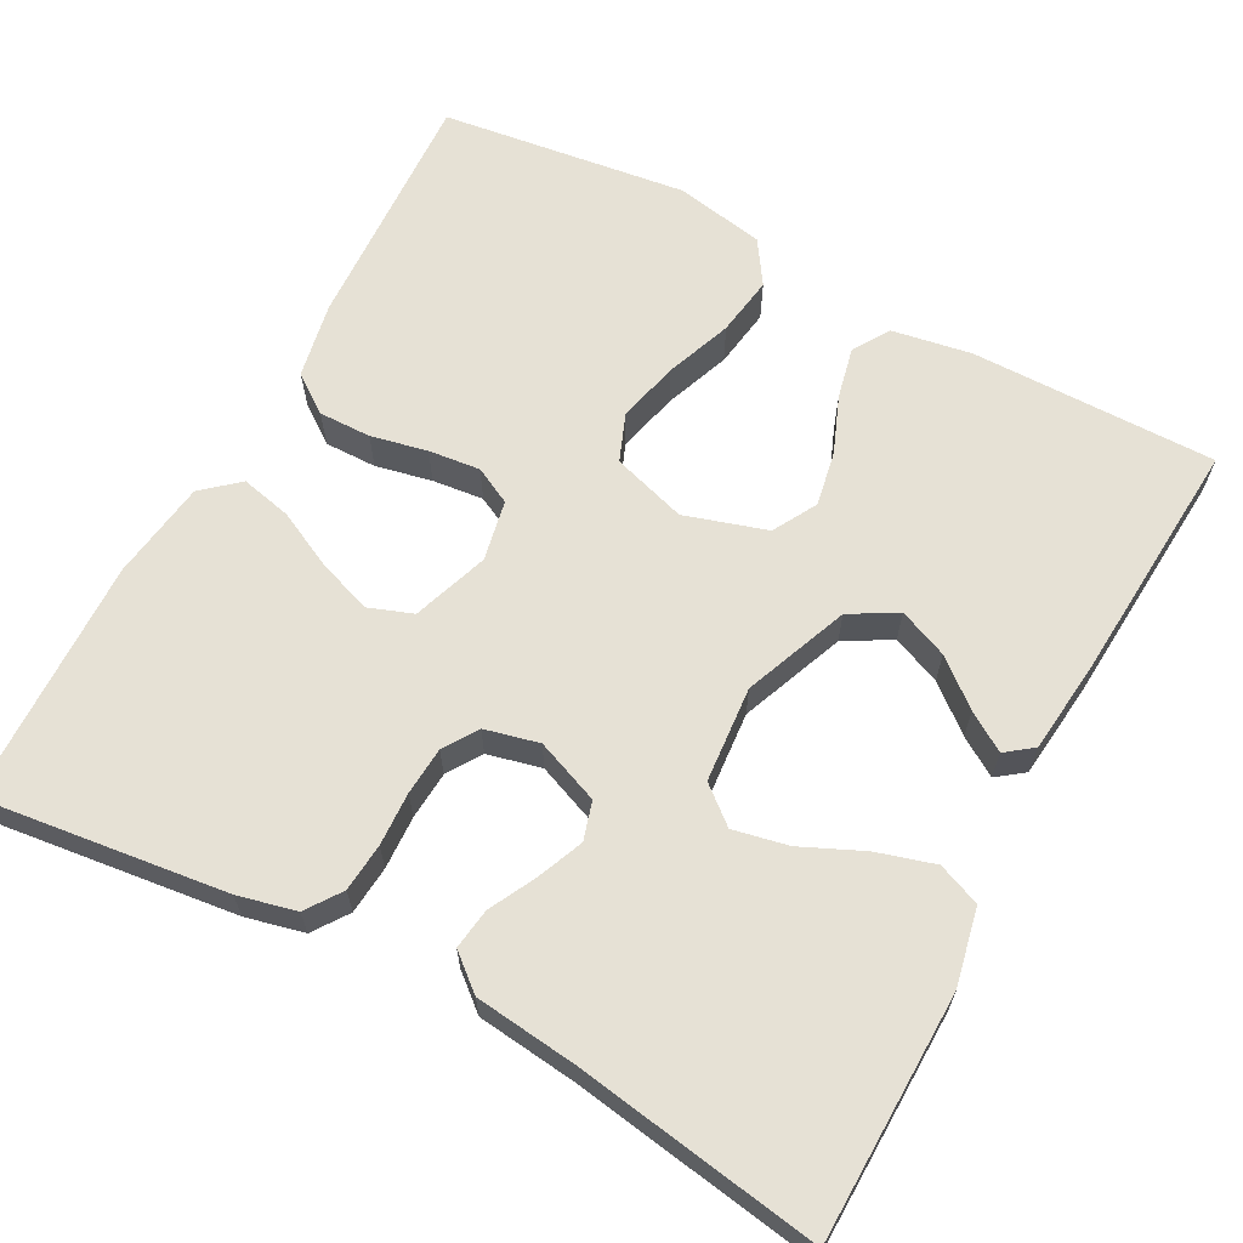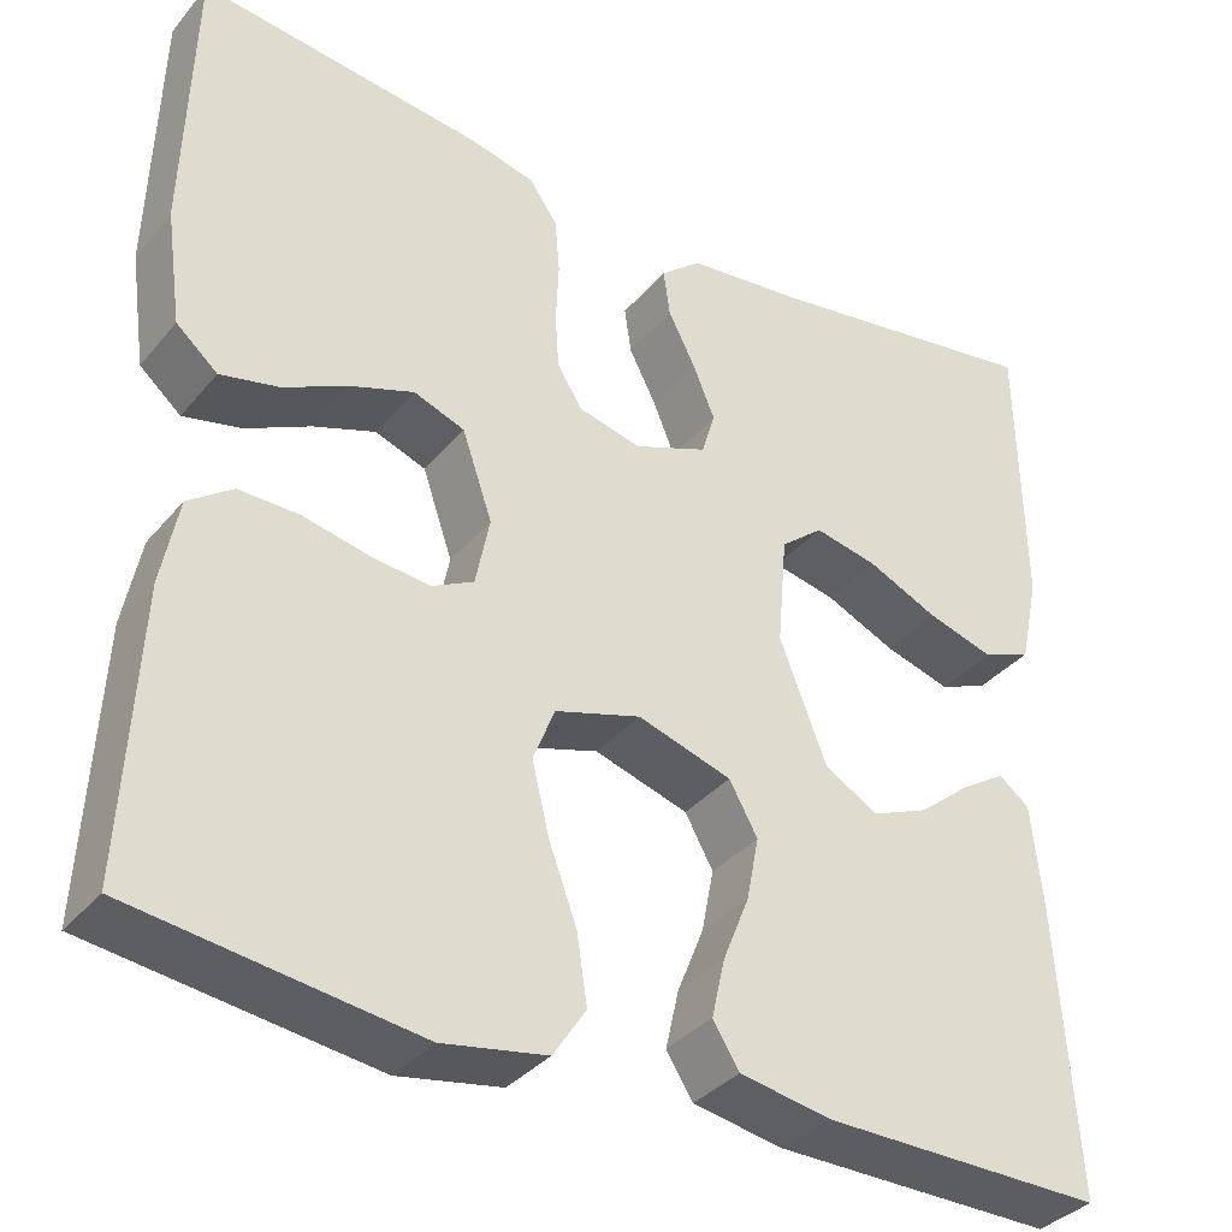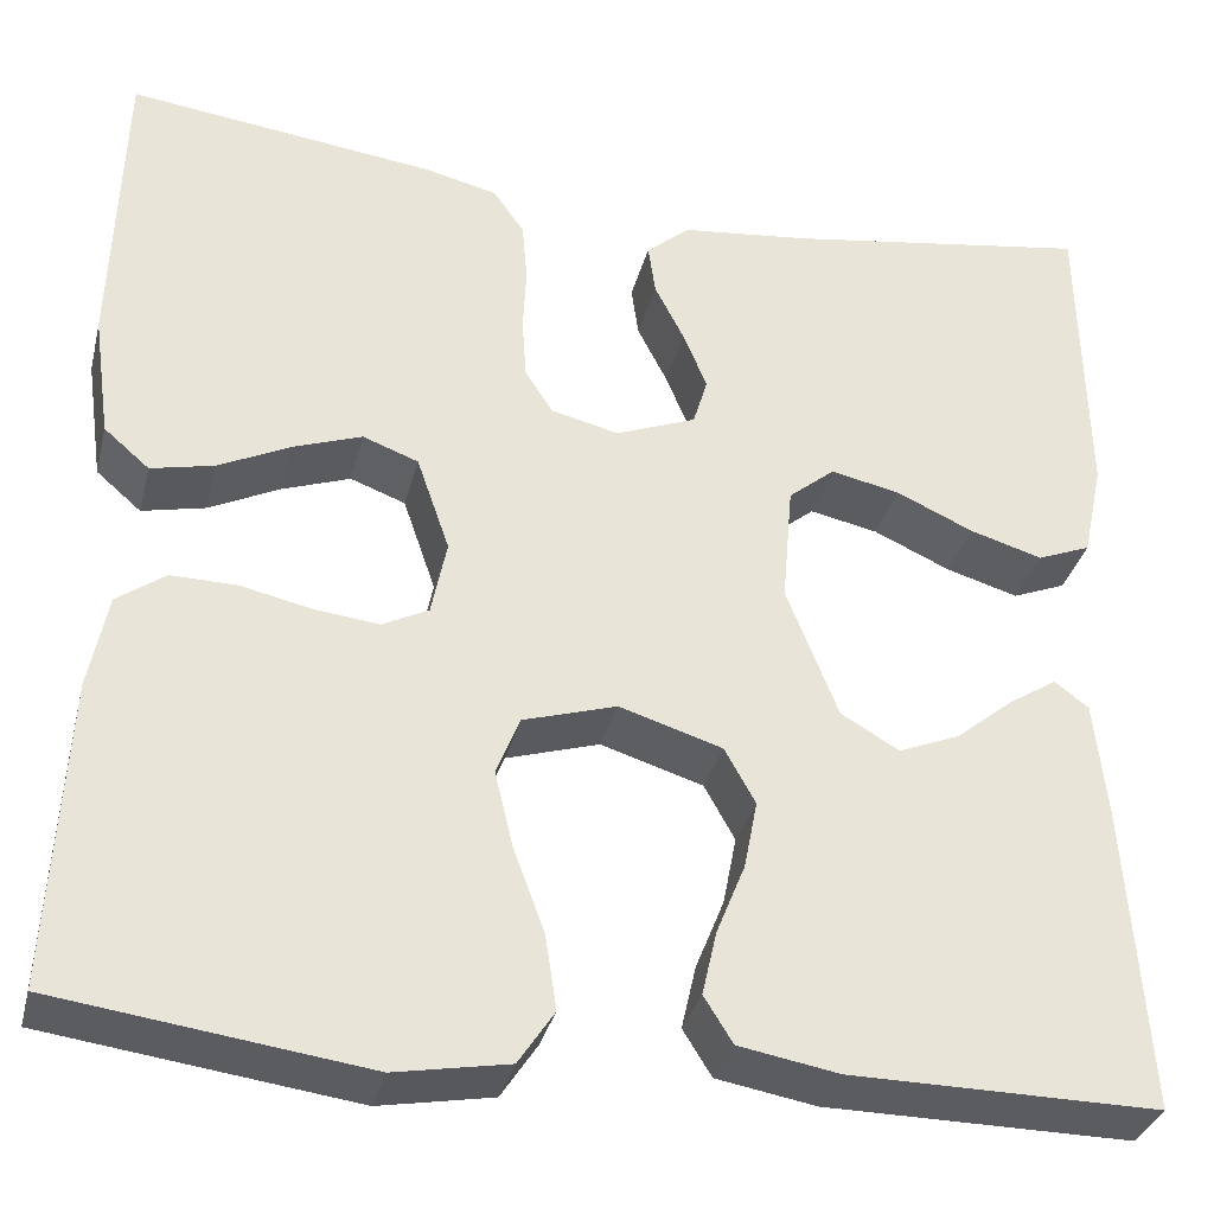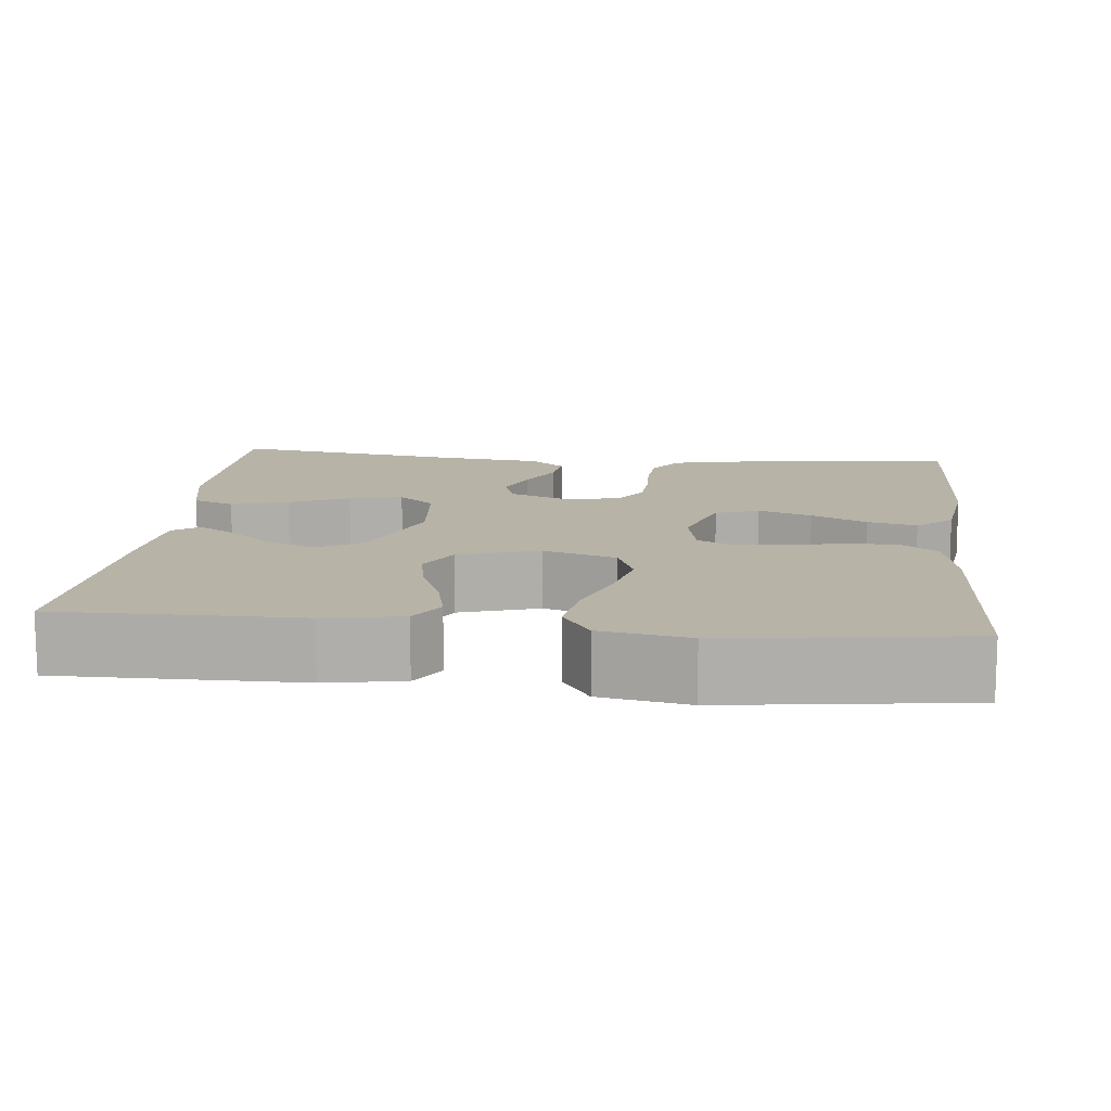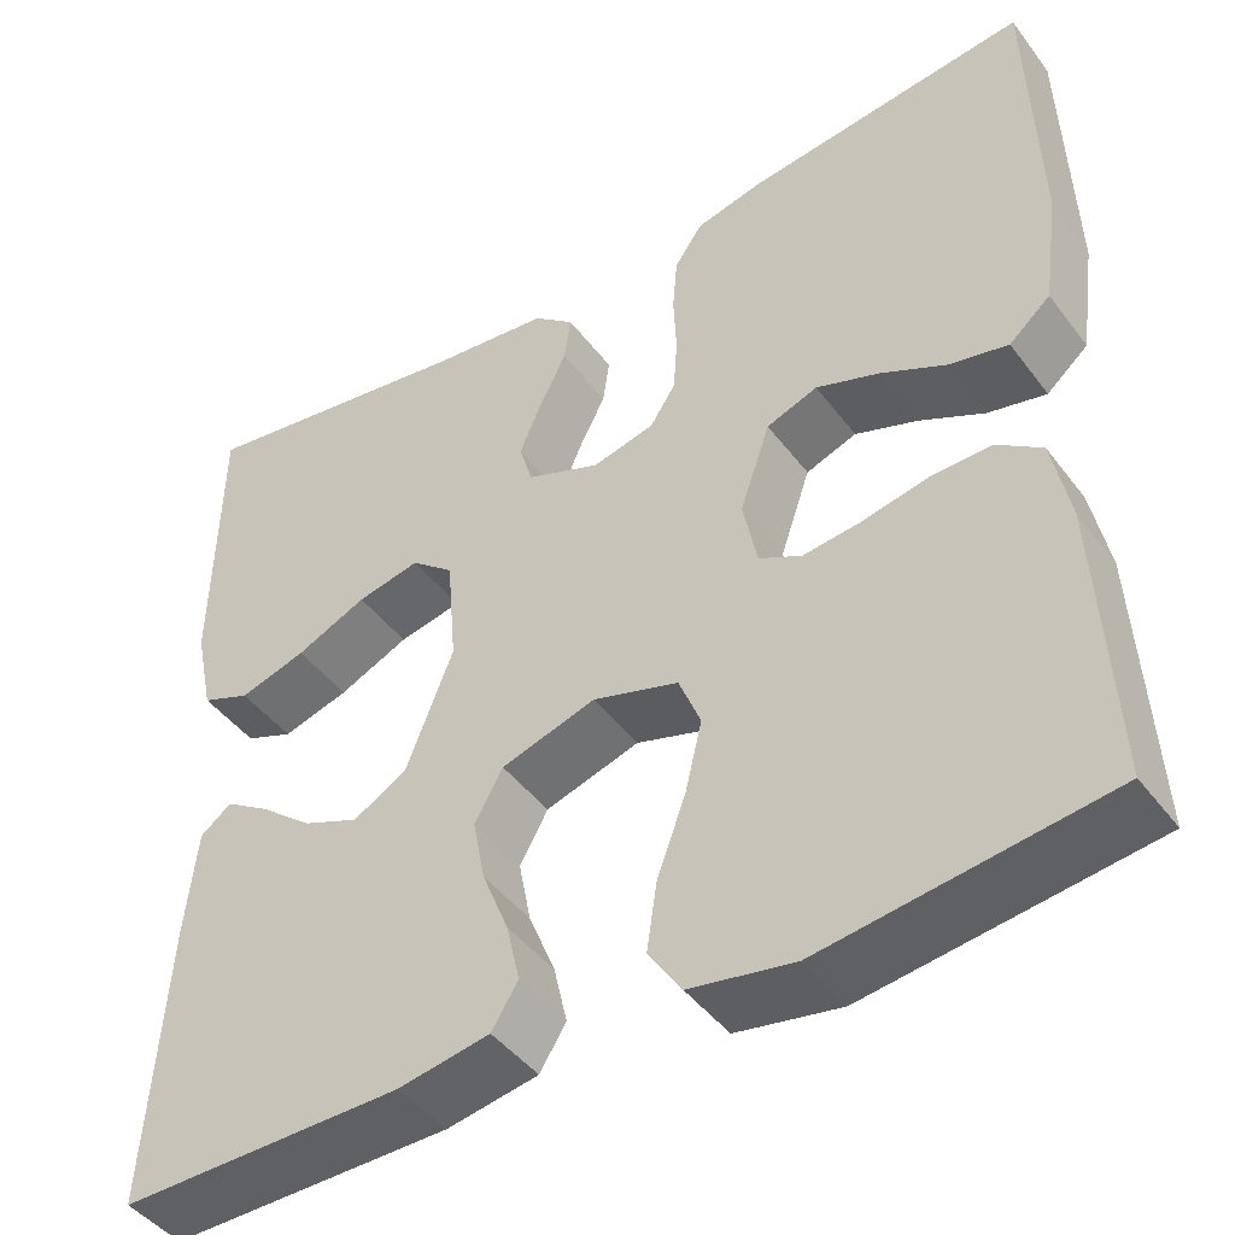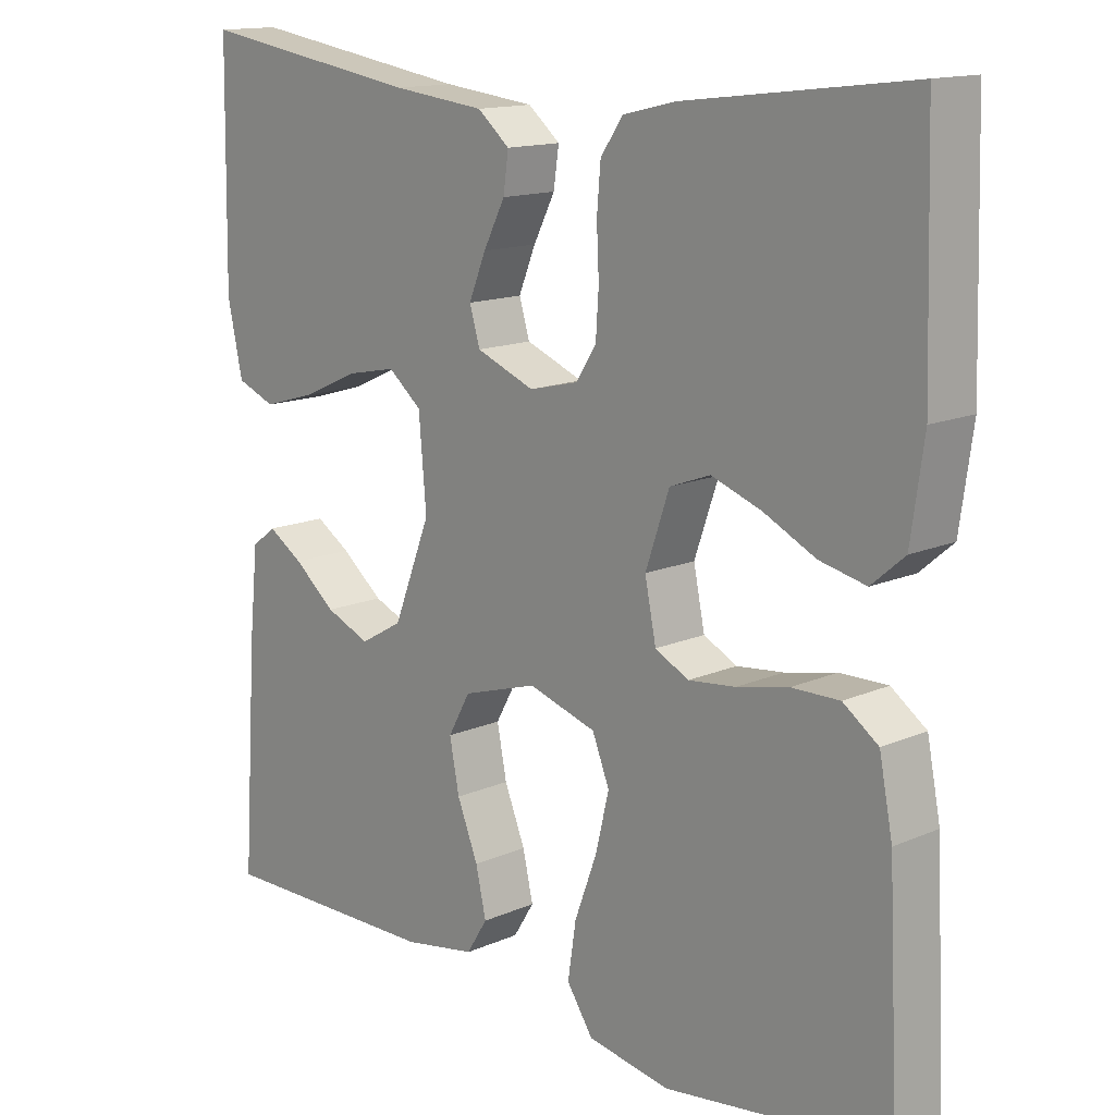
<metadata>
{"format":"obj","ext":"obj","renderer":"f3d","projection":"perspective","resolution":1024,"background":"white","views":[{"elev":64.4,"azim":28.3,"up":"+Y"},{"elev":-35.5,"azim":-34.2,"up":"+Z"},{"elev":-33.6,"azim":-13.8,"up":"+Z"},{"elev":12.6,"azim":-174.1,"up":"+Y"},{"elev":-44.9,"azim":-145.5,"up":"+Z"},{"elev":14.3,"azim":-133.7,"up":"+Z"}]}
</metadata>
<code>
v 0.5 0.07 0.5
v 0.505 0.07 0.2
v 0.485 0.07 0.106
v 0.433 0.07 0.085
v 0.362 0.07 0.106
v 0.287 0.07 0.14
v 0.22 0.07 0.154
v 0.175 0.07 0.117
v 0.165 0.07 0
v 0.215 0.07 -0.128
v 0.272 0.07 -0.161
v 0.332 0.07 -0.136
v 0.388 0.07 -0.09
v 0.435 0.07 -0.06
v 0.468 0.07 -0.085
v 0.48 0.07 -0.2
v 0.5 0.07 -0.5
v 0.2 0.07 -0.498
v 0.103 0.07 -0.481
v 0.075 0.07 -0.436
v 0.089 0.07 -0.374
v 0.117 0.07 -0.304
v 0.13 0.07 -0.237
v 0.1 0.07 -0.183
v 0 0.07 -0.152
v -0.091 0.07 -0.18
v -0.114 0.07 -0.238
v -0.096 0.07 -0.313
v -0.066 0.07 -0.394
v -0.055 0.07 -0.467
v -0.09 0.07 -0.52
v -0.2 0.07 -0.54
v -0.5 0.07 -0.5
v -0.485 0.07 -0.2
v -0.467 0.07 -0.108
v -0.42 0.07 -0.074
v -0.356 0.07 -0.075
v -0.287 0.07 -0.09
v -0.224 0.07 -0.097
v -0.179 0.07 -0.074
v -0.164 0.07 0
v -0.196 0.07 0.093
v -0.25 0.07 0.113
v -0.317 0.07 0.089
v -0.386 0.07 0.055
v -0.448 0.07 0.041
v -0.492 0.07 0.079
v -0.509 0.07 0.2
v -0.5 0.07 0.5
v -0.2 0.07 0.463
v -0.129 0.07 0.446
v -0.099 0.07 0.403
v -0.094 0.07 0.344
v -0.097 0.07 0.279
v -0.093 0.07 0.22
v -0.066 0.07 0.178
v 0 0.07 0.162
v 0.078 0.07 0.193
v 0.092 0.07 0.24
v 0.069 0.07 0.296
v 0.04 0.07 0.353
v 0.033 0.07 0.403
v 0.076 0.07 0.439
v 0.2 0.07 0.453
v 0.5 0 0.5
v 0.505 0 0.2
v 0.485 0 0.106
v 0.433 0 0.085
v 0.362 0 0.106
v 0.287 0 0.14
v 0.22 0 0.154
v 0.175 0 0.117
v 0.165 0 0
v 0.215 0 -0.128
v 0.272 0 -0.161
v 0.332 0 -0.136
v 0.388 0 -0.09
v 0.435 0 -0.06
v 0.468 0 -0.085
v 0.48 0 -0.2
v 0.5 0 -0.5
v 0.2 0 -0.498
v 0.103 0 -0.481
v 0.075 0 -0.436
v 0.089 0 -0.374
v 0.117 0 -0.304
v 0.13 0 -0.237
v 0.1 0 -0.183
v 0 0 -0.152
v -0.091 0 -0.18
v -0.114 0 -0.238
v -0.096 0 -0.313
v -0.066 0 -0.394
v -0.055 0 -0.467
v -0.09 0 -0.52
v -0.2 0 -0.54
v -0.5 0 -0.5
v -0.485 0 -0.2
v -0.467 0 -0.108
v -0.42 0 -0.074
v -0.356 0 -0.075
v -0.287 0 -0.09
v -0.224 0 -0.097
v -0.179 0 -0.074
v -0.164 0 0
v -0.196 0 0.093
v -0.25 0 0.113
v -0.317 0 0.089
v -0.386 0 0.055
v -0.448 0 0.041
v -0.492 0 0.079
v -0.509 0 0.2
v -0.5 0 0.5
v -0.2 0 0.463
v -0.129 0 0.446
v -0.099 0 0.403
v -0.094 0 0.344
v -0.097 0 0.279
v -0.093 0 0.22
v -0.066 0 0.178
v 0 0 0.162
v 0.078 0 0.193
v 0.092 0 0.24
v 0.069 0 0.296
v 0.04 0 0.353
v 0.033 0 0.403
v 0.076 0 0.439
v 0.2 0 0.453
f 61 62 63 64
f 60 61 64 1
f 59 60 1 2
f 58 59 2 3
f 51 52 53 54
f 51 54 55
f 50 51 55
f 49 50 55
f 48 49 55 56
f 44 45 46 47
f 43 44 47 48
f 35 36 37 38
f 35 38 39
f 34 35 39
f 33 34 39
f 32 33 39 40
f 28 29 30 31
f 27 28 31 32
f 19 20 21 22
f 19 22 23
f 18 19 23
f 17 18 23
f 16 17 23 24
f 12 13 14 15
f 11 12 15 16
f 3 4 5 6
f 3 6 7
f 58 3 7
f 57 58 7 8
f 43 48 56 57
f 42 43 57 8
f 41 42 8 9
f 27 32 40 41
f 26 27 41
f 25 26 41 9
f 11 16 24 25
f 10 11 25
f 9 10 25
f 128 127 126 125
f 65 128 125 124
f 66 65 124 123
f 67 66 123 122
f 118 117 116 115
f 119 118 115
f 119 115 114
f 119 114 113
f 120 119 113 112
f 111 110 109 108
f 112 111 108 107
f 102 101 100 99
f 103 102 99
f 103 99 98
f 103 98 97
f 104 103 97 96
f 95 94 93 92
f 96 95 92 91
f 86 85 84 83
f 87 86 83
f 87 83 82
f 87 82 81
f 88 87 81 80
f 79 78 77 76
f 80 79 76 75
f 70 69 68 67
f 71 70 67
f 71 67 122
f 72 71 122 121
f 121 120 112 107
f 72 121 107 106
f 73 72 106 105
f 105 104 96 91
f 105 91 90
f 73 105 90 89
f 89 88 80 75
f 89 75 74
f 89 74 73
f 1 65 66 2
f 2 66 67 3
f 3 67 68 4
f 4 68 69 5
f 5 69 70 6
f 6 70 71 7
f 7 71 72 8
f 8 72 73 9
f 9 73 74 10
f 10 74 75 11
f 11 75 76 12
f 12 76 77 13
f 13 77 78 14
f 14 78 79 15
f 15 79 80 16
f 16 80 81 17
f 17 81 82 18
f 18 82 83 19
f 19 83 84 20
f 20 84 85 21
f 21 85 86 22
f 22 86 87 23
f 23 87 88 24
f 24 88 89 25
f 25 89 90 26
f 26 90 91 27
f 27 91 92 28
f 28 92 93 29
f 29 93 94 30
f 30 94 95 31
f 31 95 96 32
f 32 96 97 33
f 33 97 98 34
f 34 98 99 35
f 35 99 100 36
f 36 100 101 37
f 37 101 102 38
f 38 102 103 39
f 39 103 104 40
f 40 104 105 41
f 41 105 106 42
f 42 106 107 43
f 43 107 108 44
f 44 108 109 45
f 45 109 110 46
f 46 110 111 47
f 47 111 112 48
f 48 112 113 49
f 49 113 114 50
f 50 114 115 51
f 51 115 116 52
f 52 116 117 53
f 53 117 118 54
f 54 118 119 55
f 55 119 120 56
f 56 120 121 57
f 57 121 122 58
f 58 122 123 59
f 59 123 124 60
f 60 124 125 61
f 61 125 126 62
f 62 126 127 63
f 63 127 128 64
f 64 128 65 1

</code>
